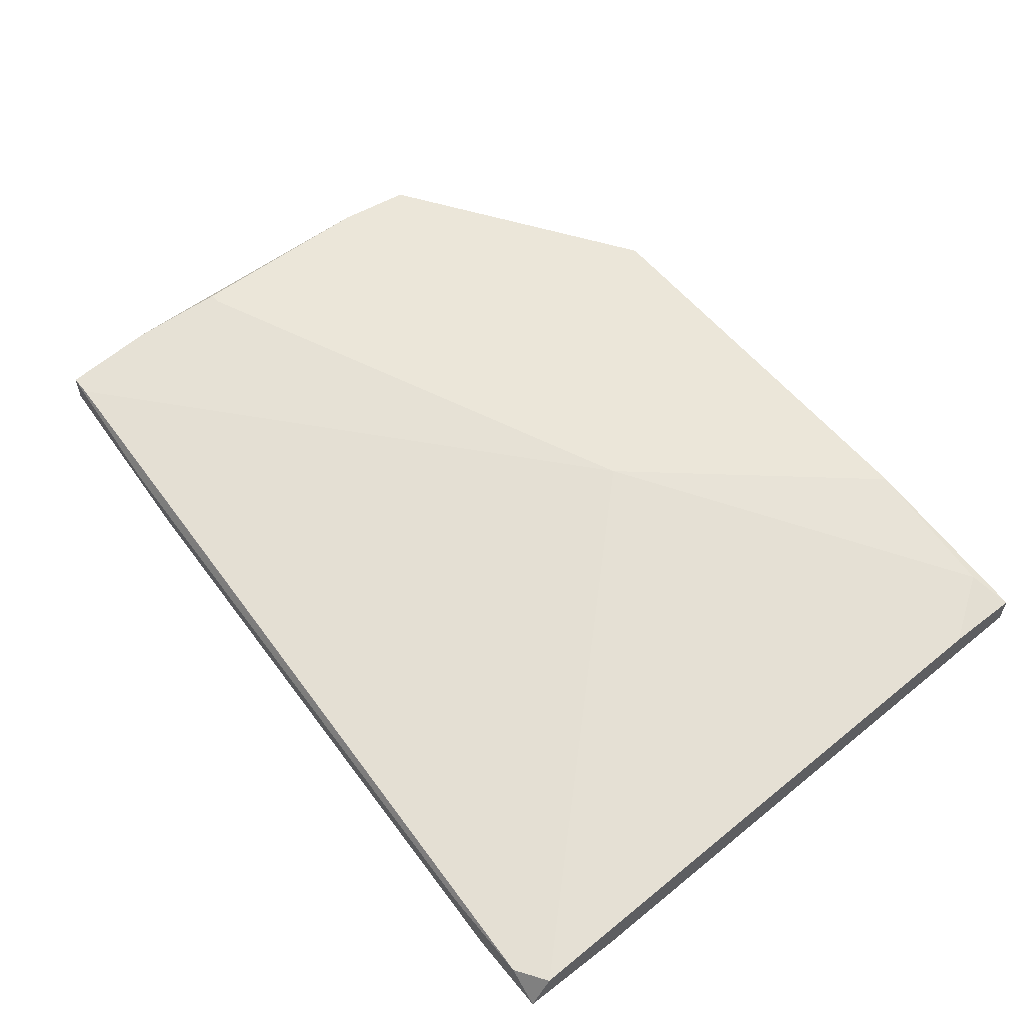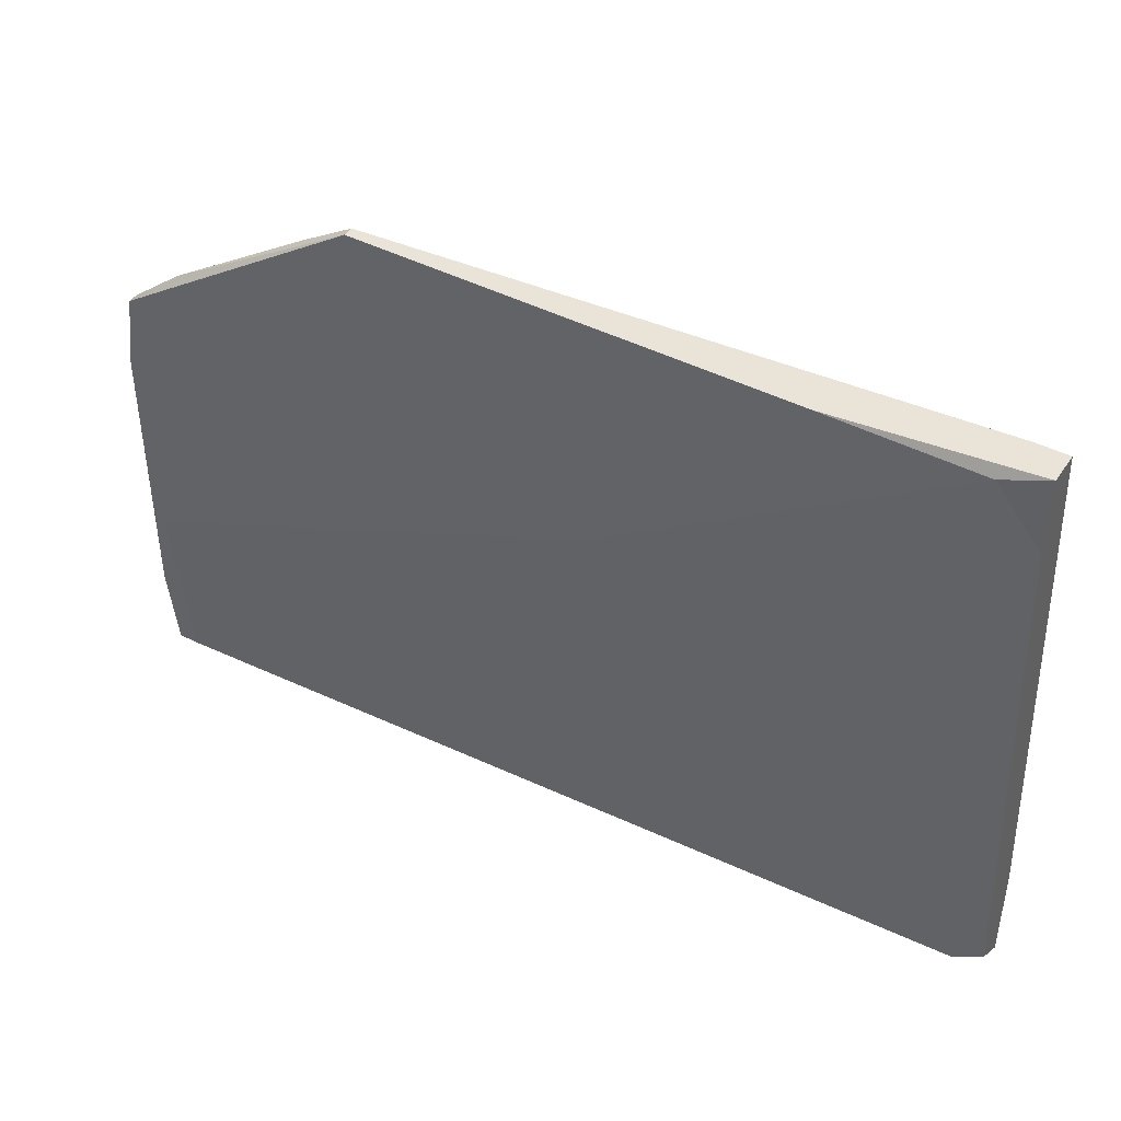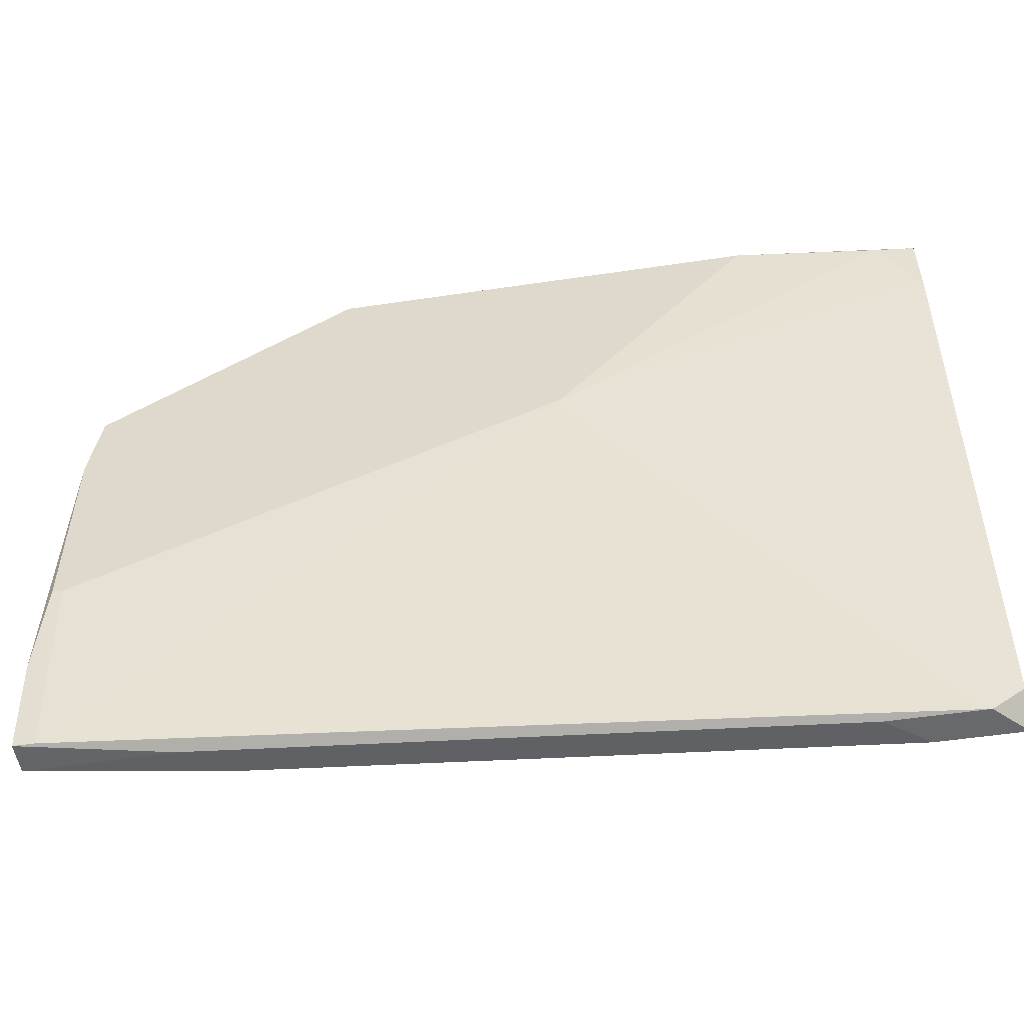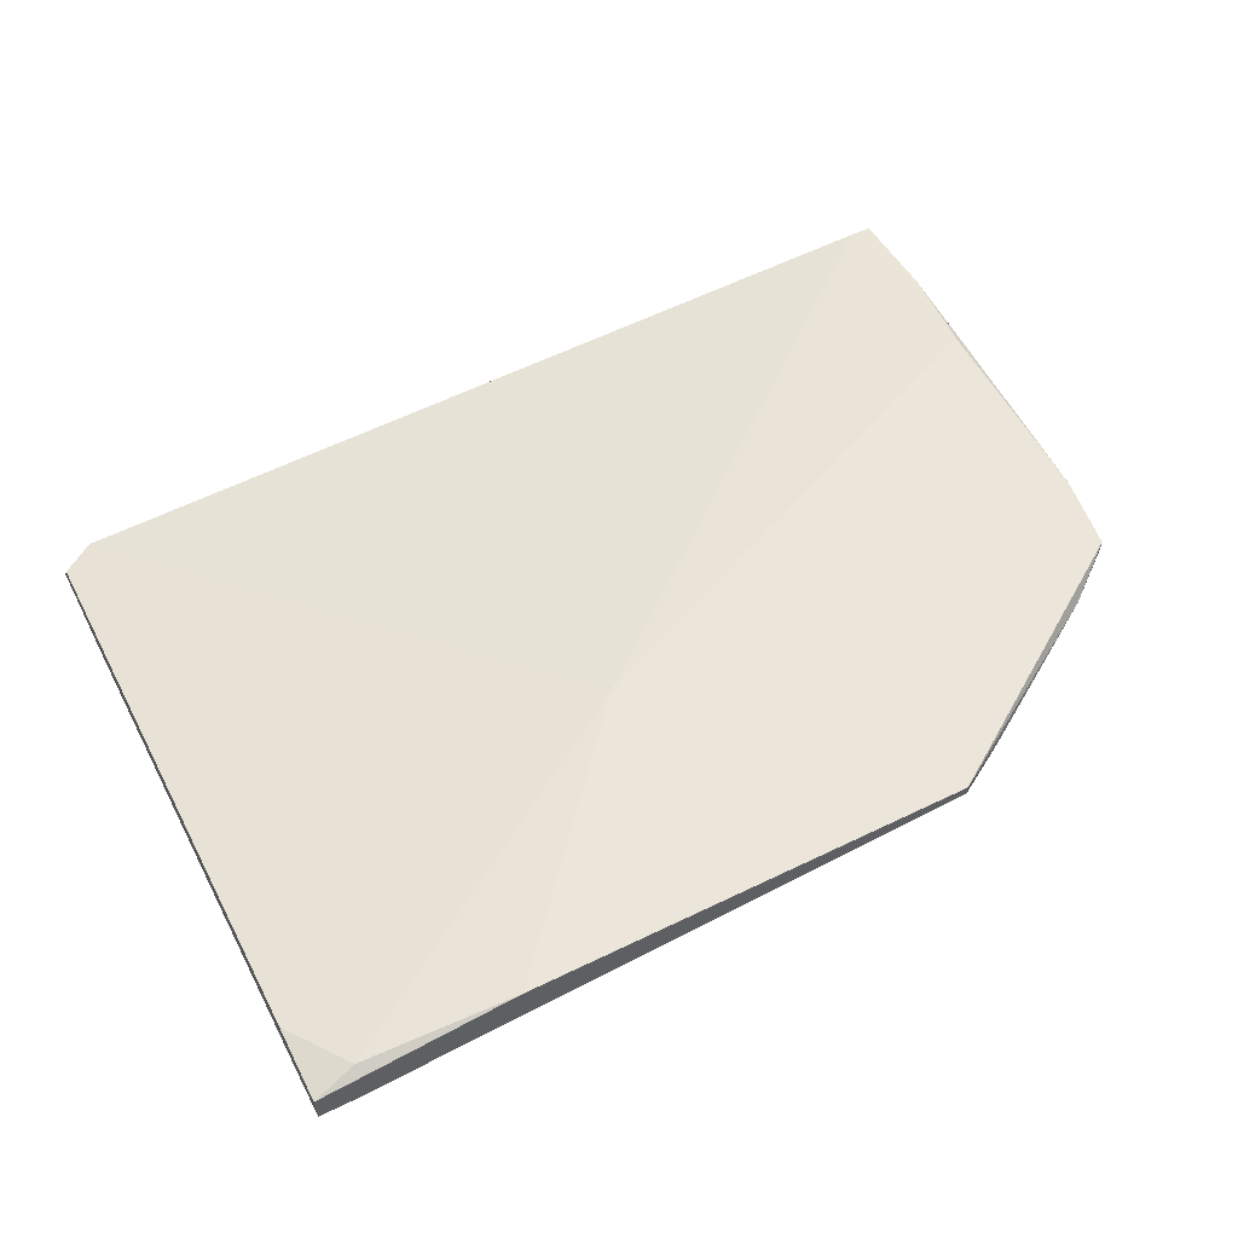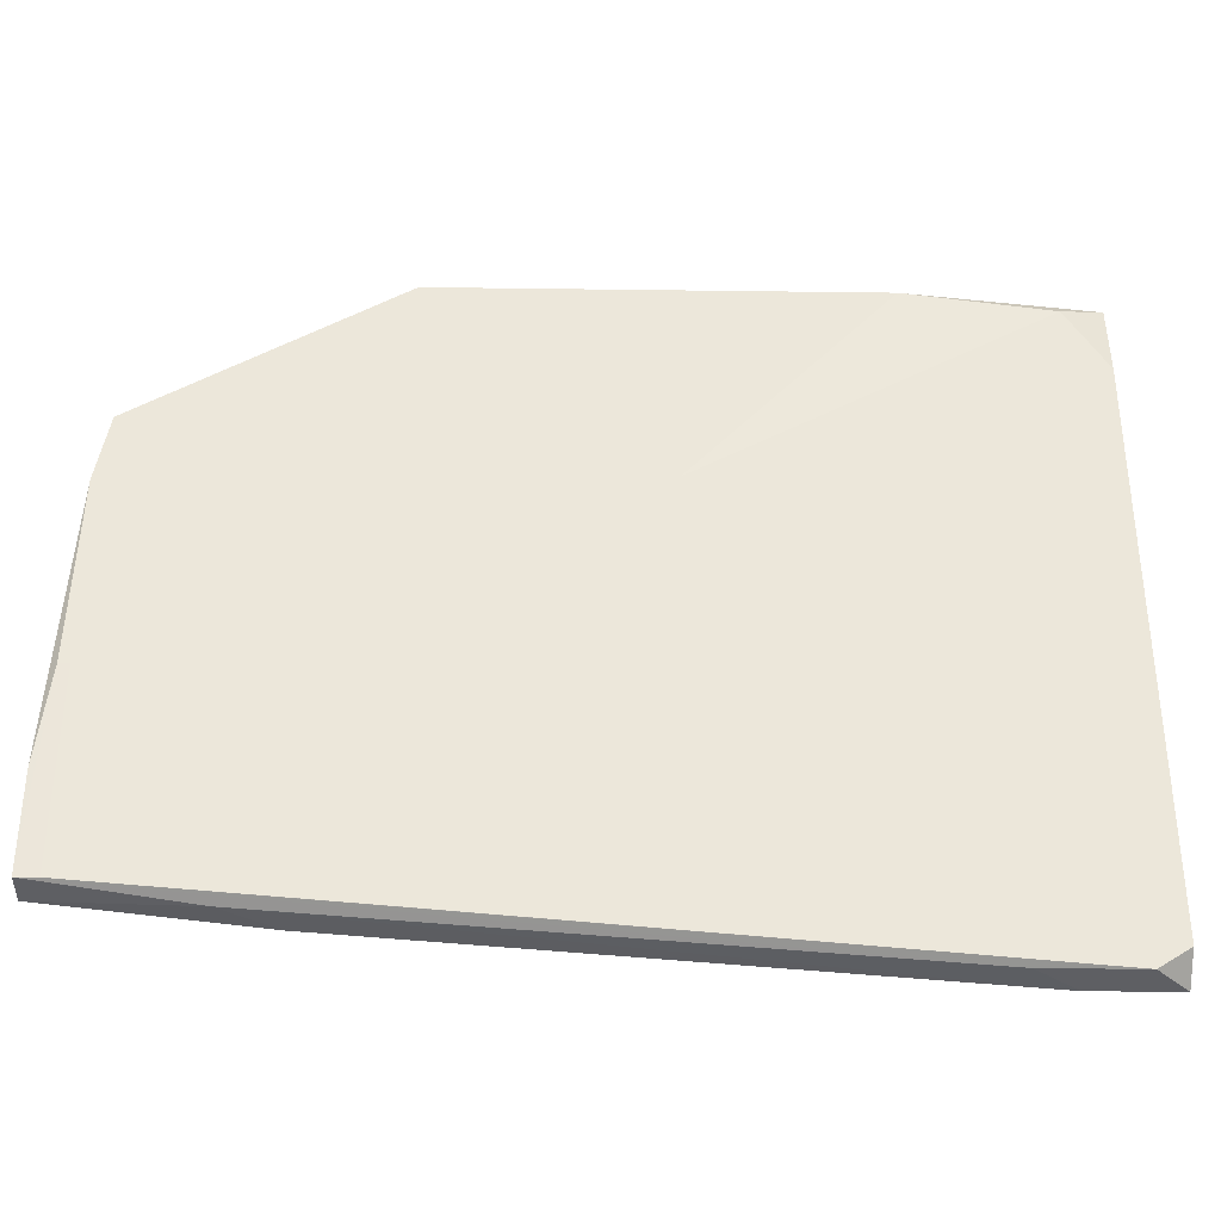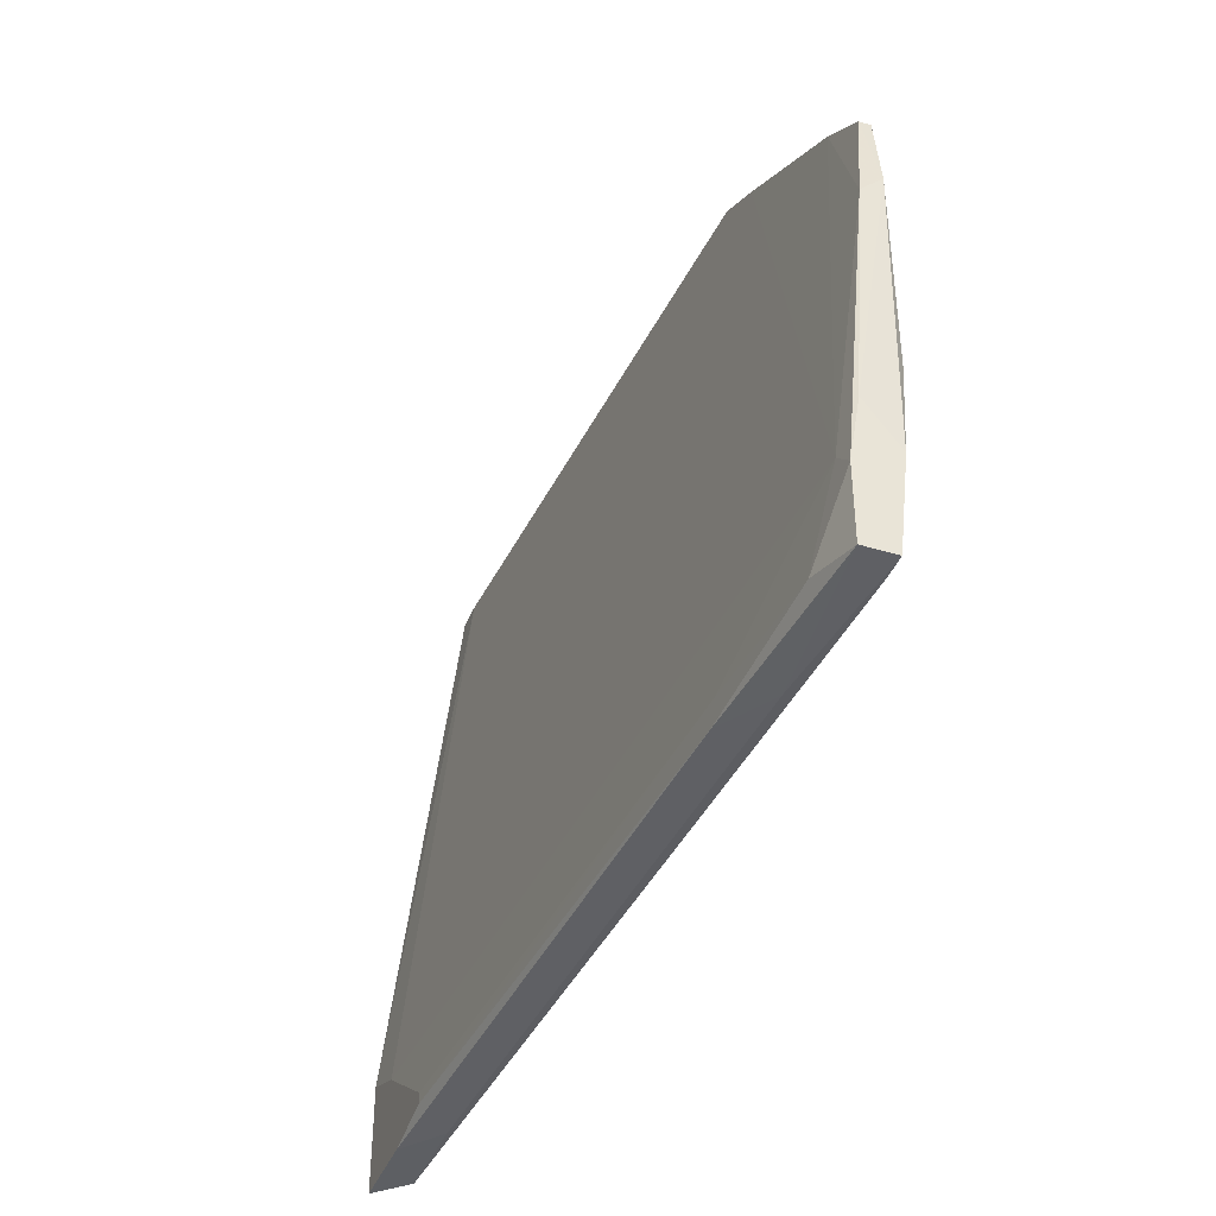
<metadata>
{"format":"obj","ext":"obj","renderer":"f3d","projection":"perspective","resolution":1024,"background":"white","views":[{"elev":56.9,"azim":-128.7,"up":"+Y"},{"elev":43.5,"azim":-148.6,"up":"+Z"},{"elev":-52.6,"azim":-170.9,"up":"+Z"},{"elev":56.0,"azim":-27.0,"up":"+Y"},{"elev":-40.7,"azim":179.1,"up":"+Z"},{"elev":-40.2,"azim":69.8,"up":"+Z"}]}
</metadata>
<code>
v 0.0586 -0.01477 -0.03486
v 0.0474 -0.01563 -0.03486
v 0.06205 -0.01132 -0.005557
v 0.06205 -0.009595 -0.003829
v 0.06205 -0.009595 -0.0202
v 0.05085 -0.01304 -0.03659
v 0.04654 -0.01563 -0.03659
v 0.06292 -0.01132 -0.03572
v 0.06292 -0.01046 -0.02796
v 0.06292 -0.01391 -0.02969
v 0.06292 -0.01391 -0.03572
v 0.06292 -0.01304 -0.02452
v 0.04481 -0.01046 0.01341
v 0.0405 -0.01046 0.016
v 0.0405 -0.009595 0.016
v -0.007776 -0.01649 -0.03831
v -0.007776 -0.01391 0.016
v 0.02154 -0.009595 -0.002973
v -1.4e-05 -0.01649 -0.03831
v 0.06119 -0.01132 -0.03572
v 0.06119 -0.01046 0.002206
v 0.06119 -0.01391 -0.02796
v 0.06119 -0.009595 -0.0202
v 0.06119 -0.009595 0.002206
v 0.05688 -0.01046 0.005651
v 0.03791 -0.01304 -0.03659
v -0.006915 -0.01046 0.01513
v 0.005158 -0.009595 0.016
v -0.003464 -0.01908 -0.03831
v -0.006047 -0.01908 -0.03141
v -0.01036 -0.01649 -0.03659
v -0.01036 -0.01908 -0.02969
v -0.01036 -0.01908 -0.03831
v -0.01036 -0.01391 0.016
v -0.01036 -0.01132 0.016
v -0.01036 -0.01132 0.009958
v 0.001715 -0.01908 -0.03659
v 0.001715 -0.01908 -0.03745
f 2 37 38
f 33 32 31
f 18 24 5
f 24 18 28
f 18 27 28
f 17 14 28
f 31 32 35
f 28 27 35
f 17 28 35
f 32 33 37
f 33 31 16
f 31 18 16
f 24 28 15
f 28 14 15
f 32 17 34
f 35 32 34
f 17 35 34
f 11 1 7
f 27 18 36
f 18 31 36
f 31 35 36
f 35 27 36
f 17 32 30
f 32 37 30
f 37 22 30
f 11 7 6
f 6 7 29
f 37 33 29
f 33 16 29
f 14 17 13
f 15 14 13
f 17 30 13
f 30 22 13
f 22 1 10
f 1 11 10
f 11 9 10
f 3 22 10
f 18 20 26
f 20 16 26
f 16 18 26
f 5 24 4
f 24 21 4
f 9 5 4
f 21 3 4
f 20 5 8
f 16 20 8
f 5 9 8
f 9 11 8
f 11 6 8
f 8 6 19
f 6 29 19
f 29 16 19
f 16 8 19
f 21 24 25
f 24 15 25
f 22 3 25
f 3 21 25
f 15 13 25
f 13 22 25
f 20 18 23
f 5 20 23
f 18 5 23
f 10 9 12
f 3 10 12
f 9 4 12
f 4 3 12
f 1 22 2
f 22 37 2
f 7 1 38
f 29 7 38
f 37 29 38
f 1 2 38

</code>
